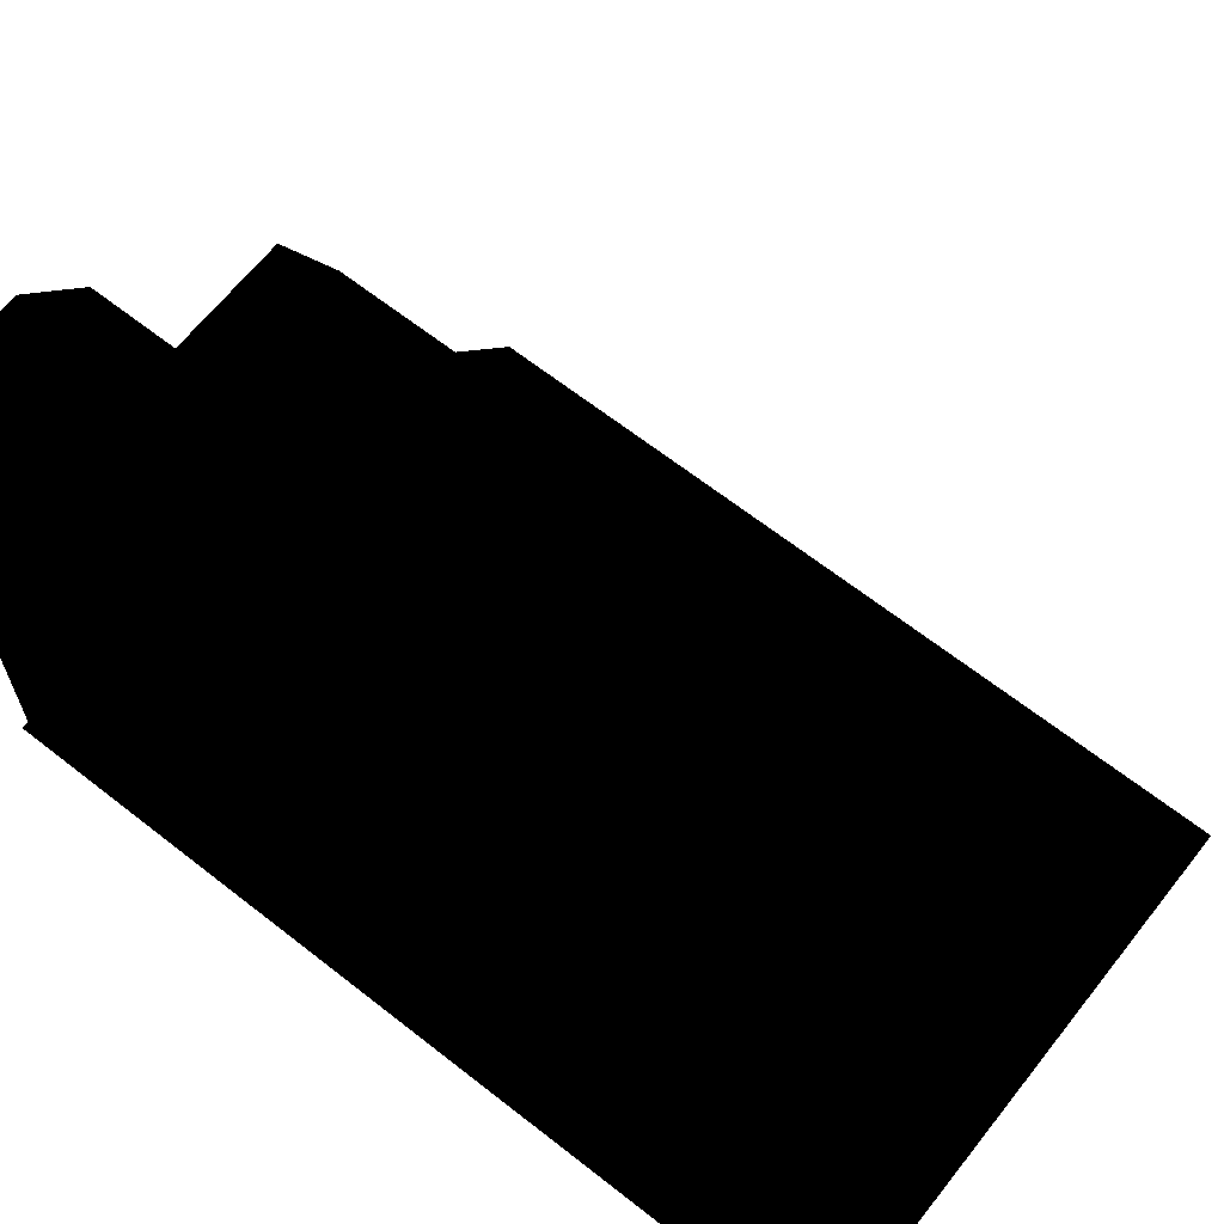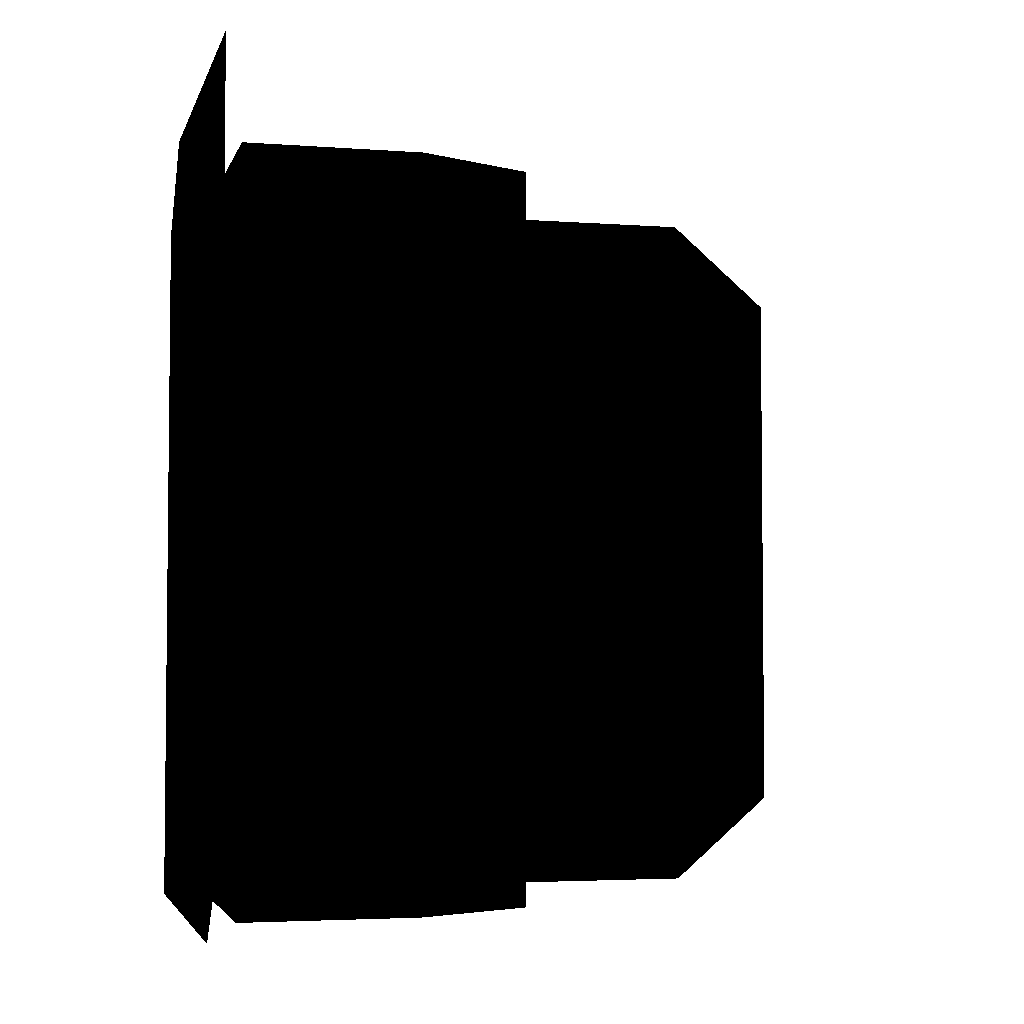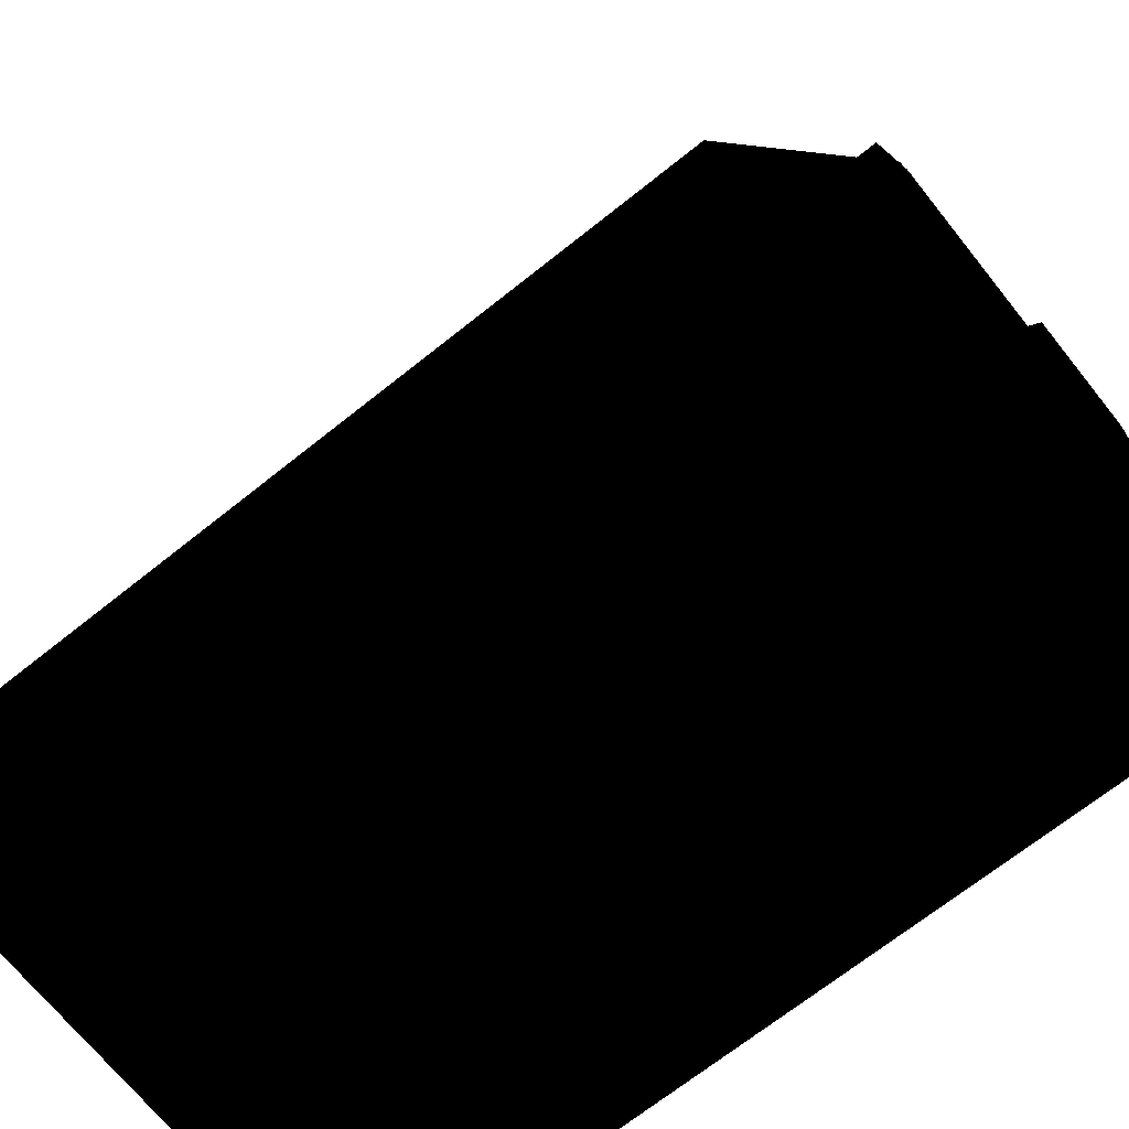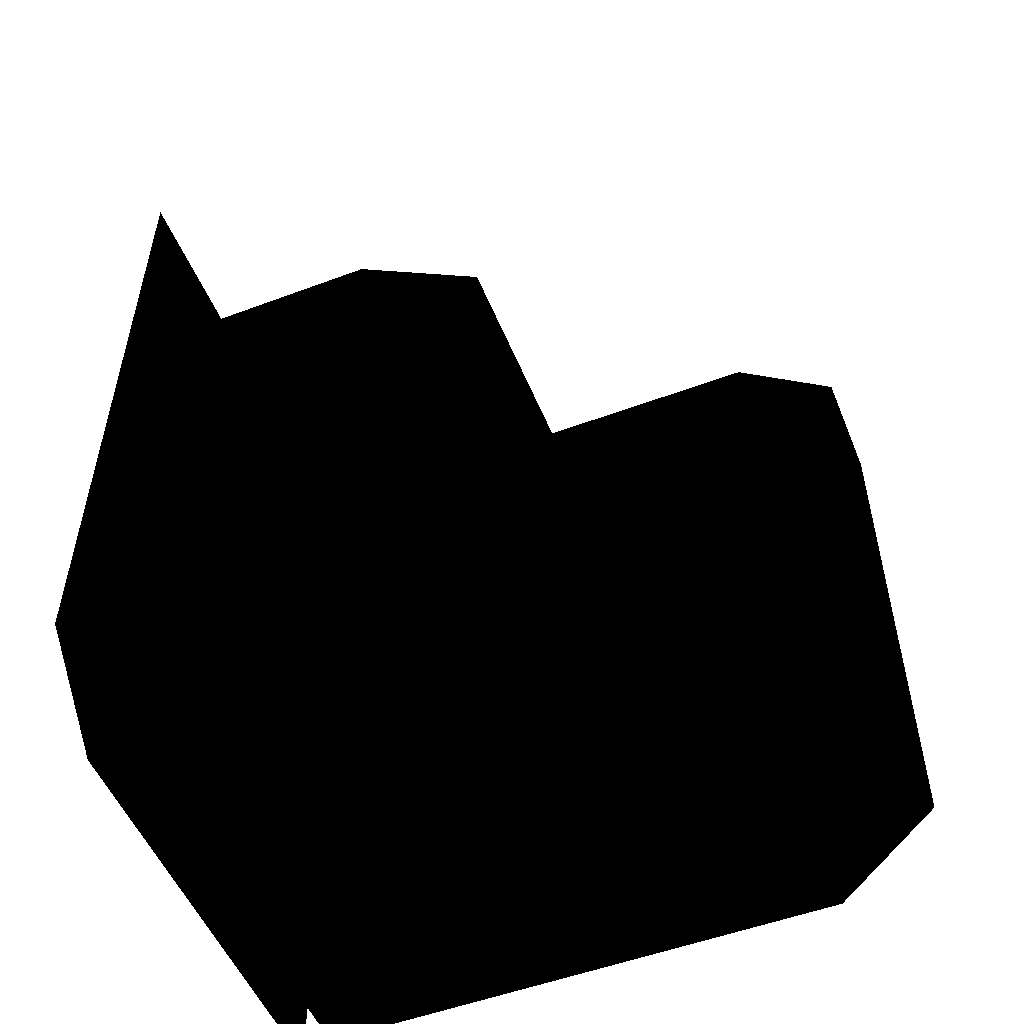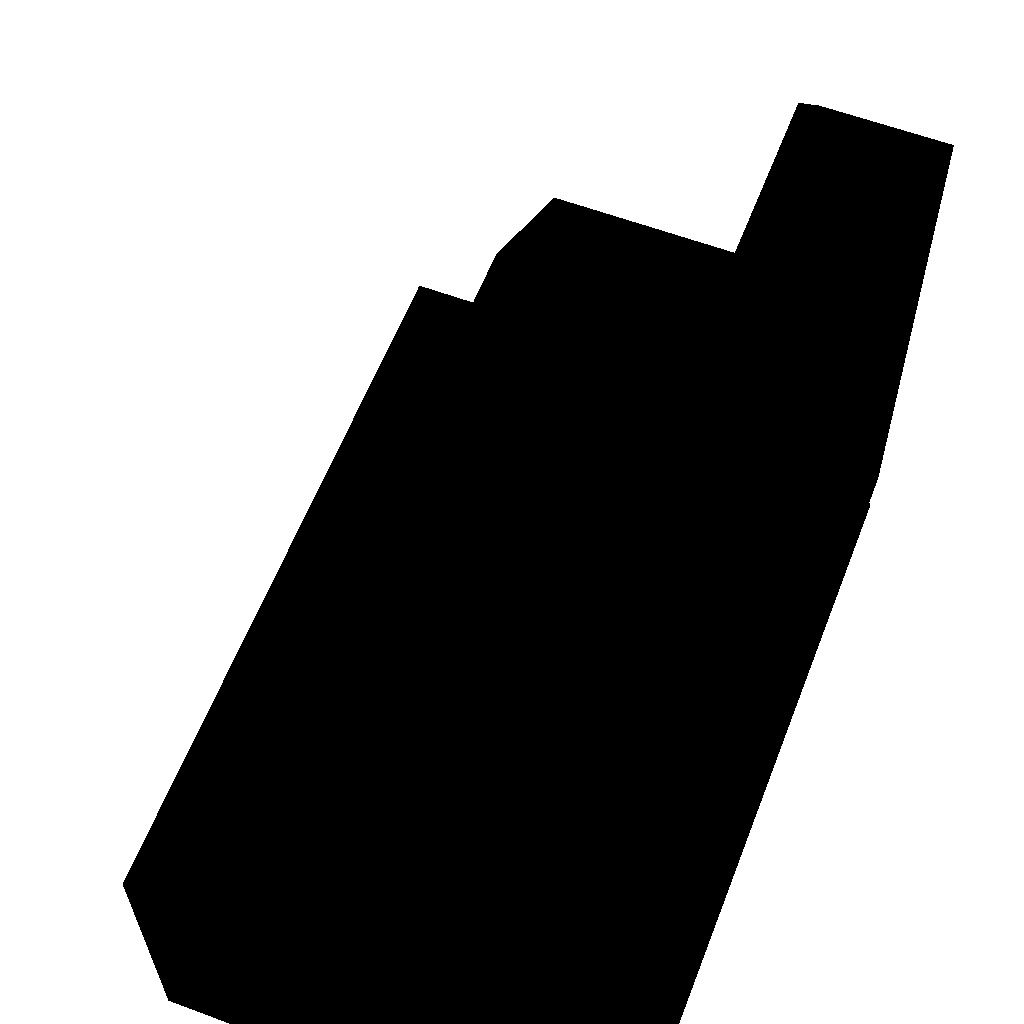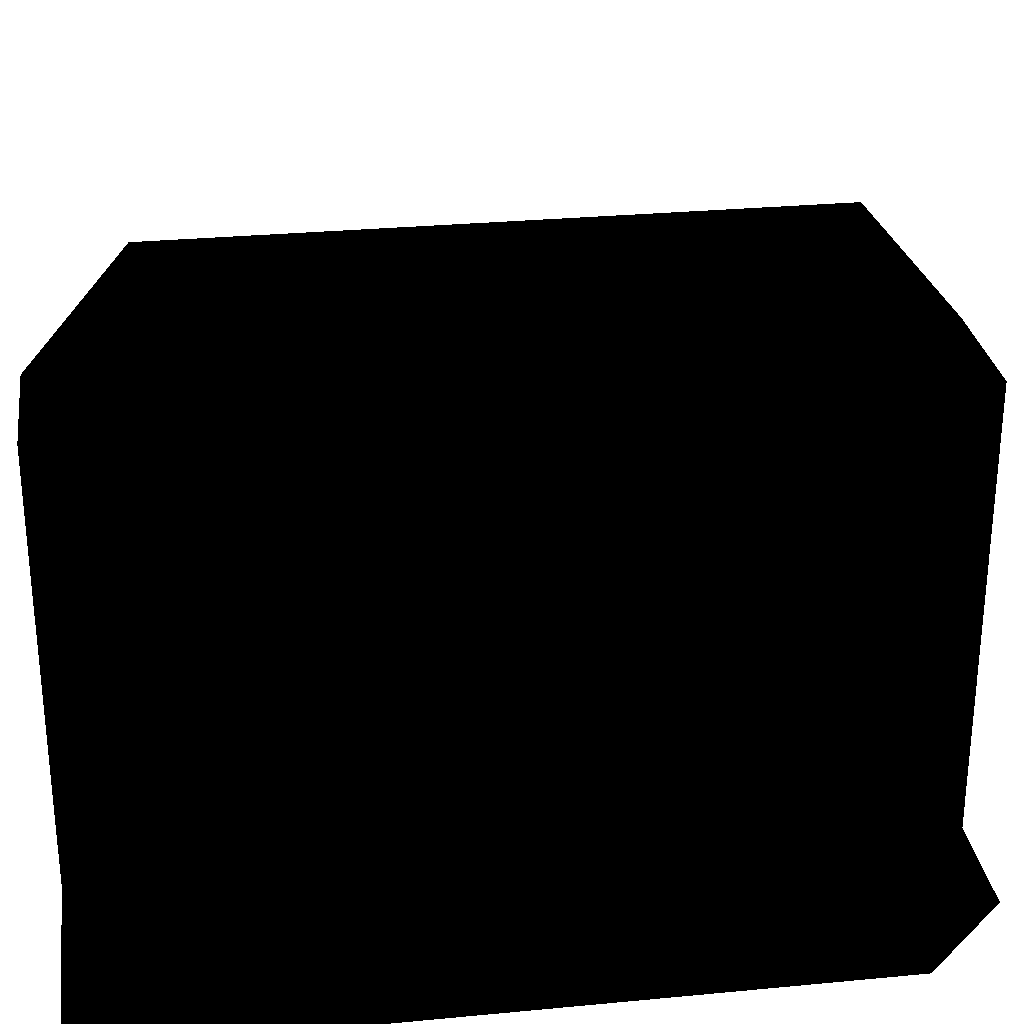
<metadata>
{"format":"obj","ext":"obj","renderer":"f3d","projection":"perspective","resolution":1024,"background":"white","views":[{"elev":65.2,"azim":-51.7,"up":"+Y"},{"elev":-3.8,"azim":76.0,"up":"+Z"},{"elev":-69.5,"azim":128.6,"up":"+Y"},{"elev":-52.7,"azim":112.0,"up":"+Z"},{"elev":59.1,"azim":-158.9,"up":"+Y"},{"elev":28.5,"azim":-98.2,"up":"+Y"}]}
</metadata>
<code>
g polygon0
v 6 1 -15
v -9 1 -15
v 6 1 10
v -9 1 10
v 6 1 13
v -6 1 13
f 1 2 3
f 2 4 3
f 3 4 5
f 4 6 5
v 9 1 -12
v 6 1 -15
v 9 1 10
v 6 1 10
v 9 1 13
v 6 1 13
f 7 8 9
f 8 10 9
f 9 10 11
f 10 12 11
g polygon1
v -5 12 7.5
v -5 12 10.5
v 1 12 7.5
v 1 12 10.5
v 3 12 7.5
v 3 12 10.5
v 5 8 7.5
v 5 8 10.5
v 5 2 7.5
v 5 2 10.5
f 13 14 15
f 14 16 15
f 15 16 17
f 16 18 17
f 17 18 19
f 18 20 19
f 19 20 21
f 20 22 21
v -5 20 -14.5
v -9 20 -14.5
v -5 23.5 -11.5
v -9 23.5 -11.5
v -5 23.5 0
v -9 23.5 0
v -5 23.5 7.5
v -9 23.5 7.5
v -5 20 10.5
v -9 20 10.5
f 23 24 25
f 24 26 25
f 25 26 27
f 26 28 27
f 27 28 29
f 28 30 29
f 29 30 31
f 30 32 31
v -9 8 -14.5
v -9 2 -14.5
v -9 8 -11.5
v -9 2 -11.5
v -9 8 0
v -9 2 0
v -9 8 7.5
v -9 2 7.5
v -9 8 10.5
v -9 2 10.5
f 33 34 35
f 34 36 35
f 35 36 37
f 36 38 37
f 37 38 39
f 38 40 39
f 39 40 41
f 40 42 41
v -5 12 -14.5
v -5 12 -11.5
v 1 12 -14.5
v 1 12 -11.5
v 3 12 -14.5
v 3 12 -11.5
v 5 8 -14.5
v 5 8 -11.5
v 5 2 -14.5
v 5 2 -11.5
f 43 44 45
f 44 46 45
f 45 46 47
f 46 48 47
f 47 48 49
f 48 50 49
f 49 50 51
f 50 52 51
v 5 2 10.5
v 5 8 10.5
v 3 2 10.5
v 3 8 10.5
v -5 2 10.5
v -5 8 10.5
v -9 2 10.5
v -9 8 10.5
f 53 54 55
f 54 56 55
f 55 56 57
f 56 58 57
f 57 58 59
f 58 60 59
v -9 2 -14.5
v -9 8 -14.5
v -5 2 -14.5
v -5 8 -14.5
v 3 2 -14.5
v 3 8 -14.5
v 5 2 -14.5
v 5 8 -14.5
f 61 62 63
f 62 64 63
f 63 64 65
f 64 66 65
f 65 66 67
f 66 68 67
v -5 8 -11.5
v -5 12 -11.5
v -5 8 0
v -5 12 0
v -5 8 7.5
v -5 12 7.5
f 69 70 71
f 70 72 71
f 71 72 73
f 72 74 73
v 3 8 -11.5
v -5 8 -11.5
v 3 8 0
v -5 8 0
v 3 8 7.5
v -5 8 7.5
f 75 76 77
f 76 78 77
f 77 78 79
f 78 80 79
v -5 8 -14.5
v -5 12 -14.5
v 3 8 -14.5
v 1 12 -14.5
v 5 8 -14.5
v 3 12 -14.5
f 81 82 83
f 82 84 83
f 83 84 85
f 84 86 85
v 5 8 -11.5
v 3 12 -11.5
v 3 8 -11.5
v 1 12 -11.5
v -5 8 -11.5
v -5 12 -11.5
f 87 88 89
f 88 90 89
f 89 90 91
f 90 92 91
v 5 8 10.5
v 3 12 10.5
v 3 8 10.5
v 1 12 10.5
v -5 8 10.5
v -5 12 10.5
f 93 94 95
f 94 96 95
f 95 96 97
f 96 98 97
v -5 8 7.5
v -5 12 7.5
v 3 8 7.5
v 1 12 7.5
v 5 8 7.5
v 3 12 7.5
f 99 100 101
f 100 102 101
f 101 102 103
f 102 104 103
v 5 8 -11.5
v 3 8 -11.5
v 5 8 0
v 3 8 0
v 5 8 7.5
v 3 8 7.5
f 105 106 107
f 106 108 107
f 107 108 109
f 108 110 109
v -9 8 7.5
v -9 23.5 7.5
v -9 8 0
v -9 23.5 0
v -9 8 -11.5
v -9 23.5 -11.5
f 111 112 113
f 112 114 113
f 113 114 115
f 114 116 115
v 5 2 -11.5
v 5 8 -11.5
v 5 2 0
v 5 8 0
v 5 2 7.5
v 5 8 7.5
f 117 118 119
f 118 120 119
f 119 120 121
f 120 122 121
v -5 23.5 0
v -5 23.5 7.5
v -5 20 0
v -5 20 7.5
v -5 12 0
v -5 12 7.5
f 123 124 125
f 124 126 125
f 125 126 127
f 126 128 127
v -5 12 0
v -5 12 -11.5
v -5 20 0
v -5 20 -11.5
v -5 23.5 0
v -5 23.5 -11.5
f 129 130 131
f 130 132 131
f 131 132 133
f 132 134 133
v -5 12 -11.5
v -5 12 -14.5
v -5 20 -14.5
v -5 20 -11.5
v -5 12 10.5
v -5 12 7.5
v -5 20 7.5
v -5 20 10.5
v -9 20 10.5
v -9 23.5 7.5
v -9 8 7.5
v -9 8 10.5
v -9 23.5 -11.5
v -9 20 -14.5
v -9 8 -14.5
v -9 8 -11.5
v -9 20 -14.5
v -5 20 -14.5
v -5 12 -14.5
v -9 8 -14.5
v -5 20 10.5
v -9 20 10.5
v -9 8 10.5
v -5 12 10.5
f 135 136 137 138
f 139 140 141 142
f 143 144 145 146
f 147 148 149 150
f 151 152 153 154
f 155 156 157 158
v -5 12 -14.5
v -5 8 -14.5
v -9 8 -14.5
v -5 8 10.5
v -5 12 10.5
v -9 8 10.5
v -5 20 -11.5
v -5 20 -14.5
v -5 23.5 -11.5
v -5 20 10.5
v -5 20 7.5
v -5 23.5 7.5
f 159 160 161
f 162 163 164
f 165 166 167
f 168 169 170

</code>
